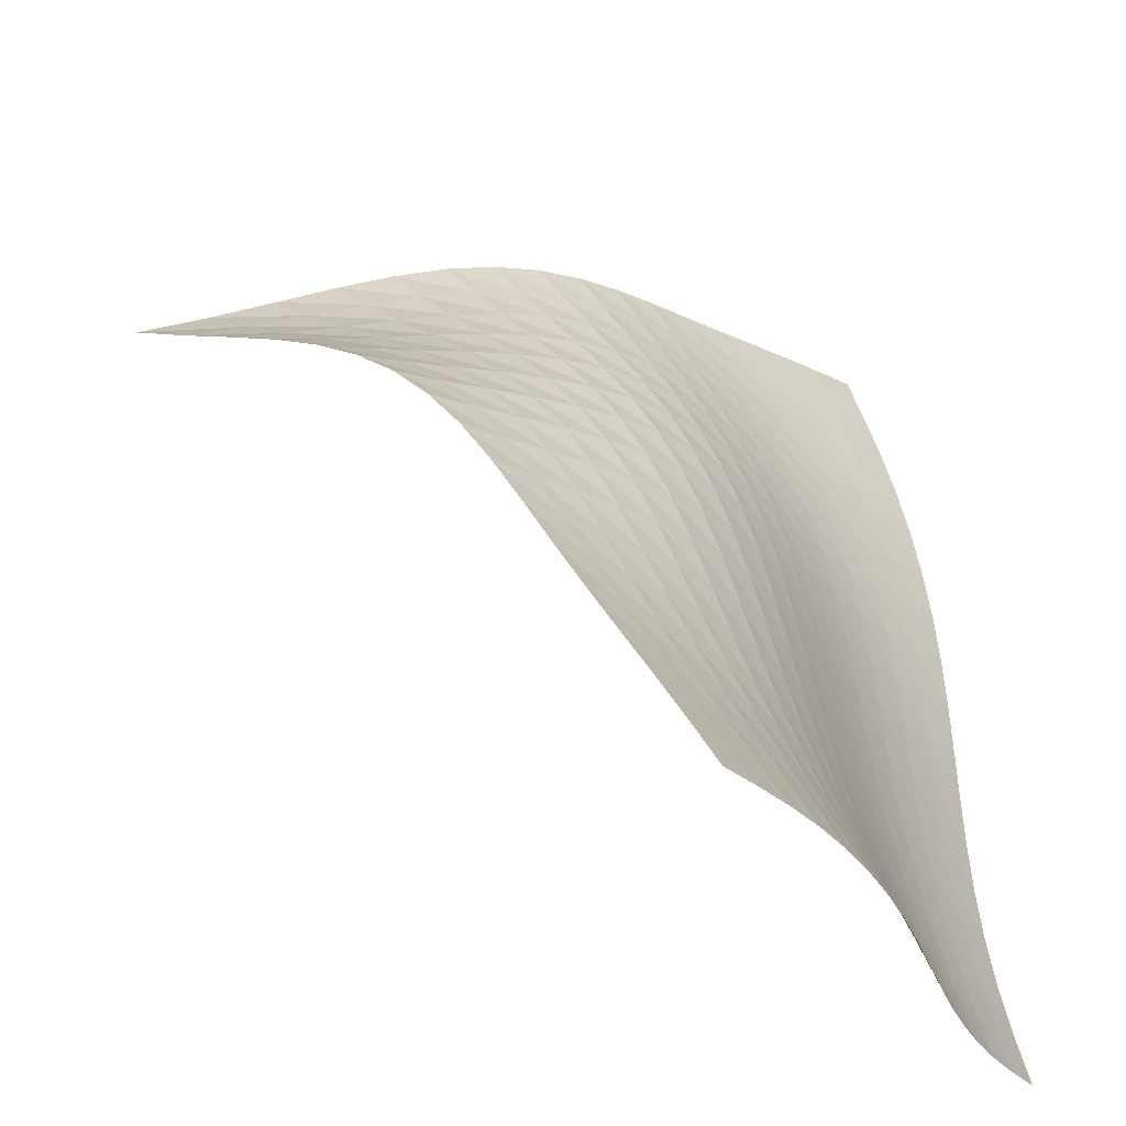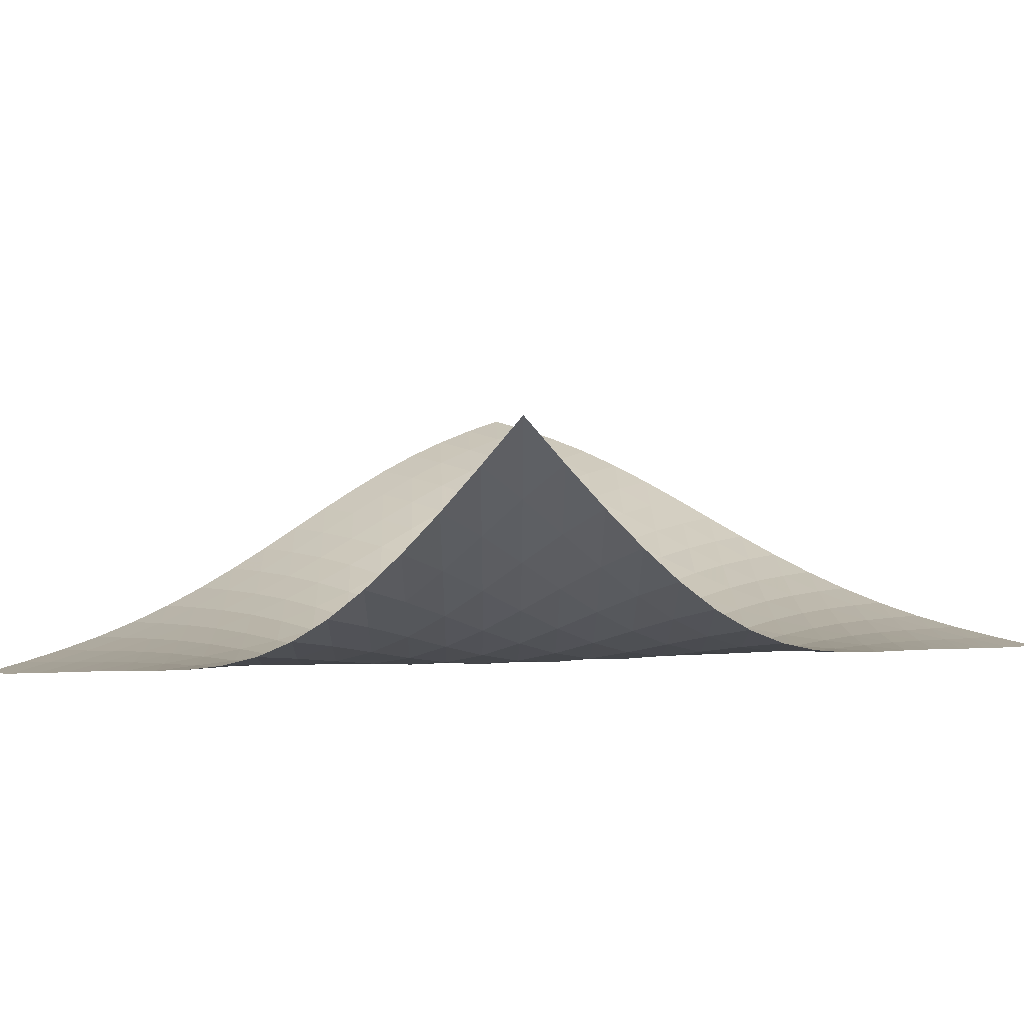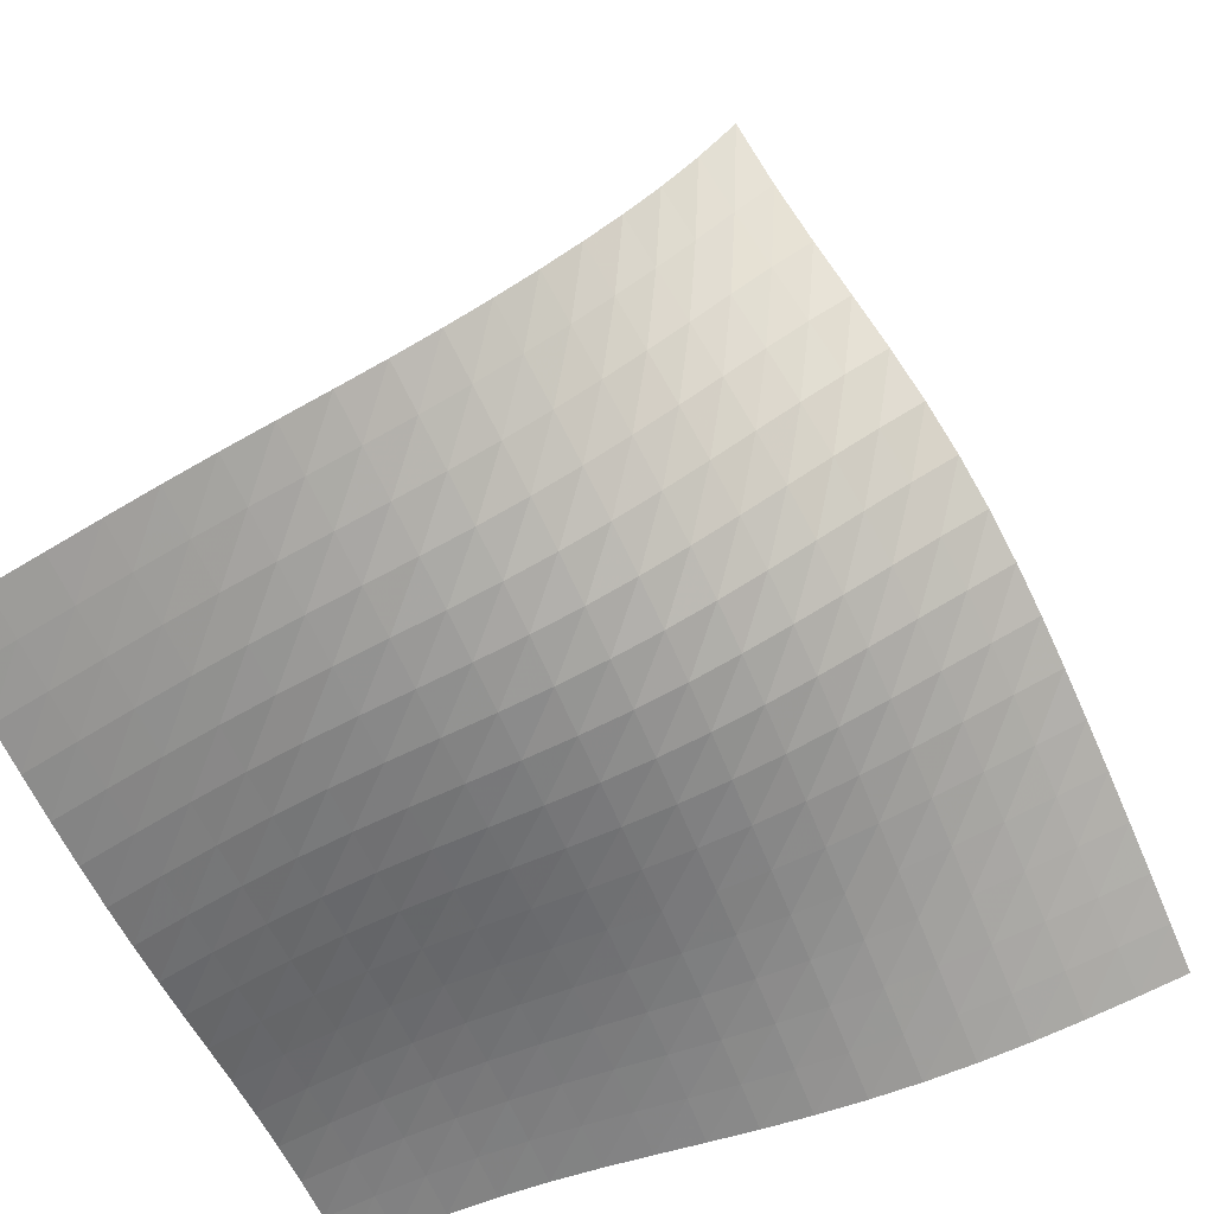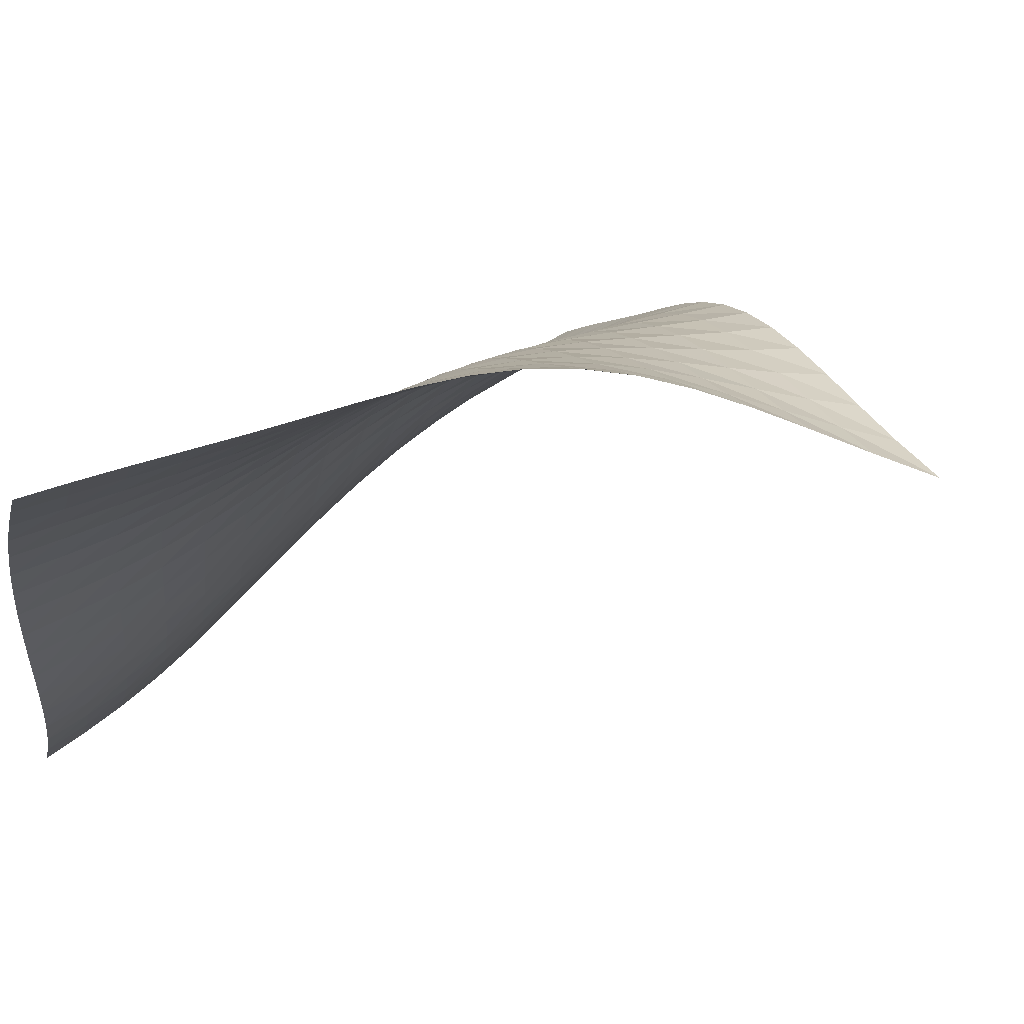
<metadata>
{"format":"obj","ext":"obj","renderer":"f3d","projection":"perspective","resolution":1024,"background":"white","views":[{"elev":-28.4,"azim":-76.0,"up":"+Z"},{"elev":42.5,"azim":-47.1,"up":"+Y"},{"elev":-39.8,"azim":-70.4,"up":"+Y"},{"elev":62.9,"azim":126.5,"up":"+Z"}]}
</metadata>
<code>
v -6.501 -0.008676 6.501
v 2.936 -9.15 9.95
v -9.95 -9.15 -2.936
v 2.819 -11.36 -2.819
v -9.861 -8.734 -2.243
v -9.767 -8.308 -1.553
v -9.668 -7.874 -0.8665
v -9.565 -7.443 -0.1763
v -9.46 -7.022 0.52
v -9.35 -6.607 1.219
v -9.229 -6.184 1.913
v -9.084 -5.732 2.585
v -8.902 -5.232 3.22
v -8.673 -4.671 3.803
v -8.391 -4.047 4.326
v -8.061 -3.363 4.794
v -7.691 -2.624 5.223
v -7.296 -1.823 5.635
v -6.892 -0.9508 6.054
v -6.054 -0.9508 6.892
v -5.635 -1.823 7.296
v -5.223 -2.624 7.691
v -4.794 -3.363 8.061
v -4.326 -4.047 8.391
v -3.803 -4.671 8.673
v -3.22 -5.232 8.902
v -2.585 -5.732 9.084
v -1.913 -6.184 9.229
v -1.219 -6.607 9.35
v -0.52 -7.022 9.46
v 0.1763 -7.443 9.565
v 0.8665 -7.874 9.668
v 1.553 -8.308 9.767
v 2.243 -8.734 9.861
v 2.881 -9.412 9.183
v 2.834 -9.66 8.409
v 2.799 -9.884 7.626
v 2.779 -10.08 6.833
v 2.772 -10.23 6.03
v 2.777 -10.35 5.22
v 2.792 -10.44 4.406
v 2.812 -10.5 3.591
v 2.835 -10.54 2.775
v 2.857 -10.58 1.962
v 2.873 -10.63 1.151
v 2.882 -10.7 0.3445
v 2.88 -10.81 -0.457
v 2.868 -10.96 -1.252
v 2.847 -11.14 -2.039
v 2.039 -11.14 -2.847
v 1.252 -10.96 -2.868
v 0.457 -10.81 -2.88
v -0.3445 -10.7 -2.882
v -1.151 -10.63 -2.873
v -1.962 -10.58 -2.857
v -2.775 -10.54 -2.835
v -3.591 -10.5 -2.812
v -4.406 -10.44 -2.792
v -5.22 -10.35 -2.777
v -6.03 -10.23 -2.772
v -6.833 -10.08 -2.779
v -7.626 -9.884 -2.799
v -8.409 -9.66 -2.834
v -9.183 -9.412 -2.881
v -6.401 -1.689 6.401
v -6.765 -2.453 5.941
v -7.124 -3.188 5.49
v -7.463 -3.883 5.025
v -7.767 -4.533 4.526
v -8.025 -5.129 3.977
v -8.234 -5.664 3.372
v -8.397 -6.138 2.718
v -8.524 -6.563 2.028
v -8.629 -6.959 1.319
v -8.724 -7.347 0.6059
v -8.817 -7.744 -0.1024
v -8.911 -8.156 -0.8018
v -9.004 -8.577 -1.495
v -9.095 -8.998 -2.187
v -5.941 -2.453 6.765
v -6.263 -3.121 6.263
v -6.584 -3.788 5.772
v -6.887 -4.433 5.27
v -7.16 -5.043 4.737
v -7.391 -5.605 4.158
v -7.575 -6.109 3.529
v -7.717 -6.554 2.854
v -7.824 -6.949 2.146
v -7.912 -7.315 1.422
v -7.991 -7.674 0.6934
v -8.07 -8.045 -0.02829
v -8.153 -8.434 -0.739
v -8.239 -8.839 -1.44
v -8.324 -9.251 -2.137
v -5.49 -3.188 7.124
v -5.772 -3.788 6.584
v -6.053 -4.397 6.053
v -6.319 -4.995 5.513
v -6.557 -5.563 4.944
v -6.758 -6.087 4.335
v -6.916 -6.555 3.68
v -7.034 -6.967 2.984
v -7.121 -7.329 2.258
v -7.191 -7.662 1.518
v -7.254 -7.99 0.775
v -7.319 -8.331 0.03955
v -7.391 -8.696 -0.6836
v -7.467 -9.082 -1.395
v -7.546 -9.481 -2.098
v -5.025 -3.883 7.463
v -5.27 -4.433 6.887
v -5.513 -4.995 6.319
v -5.742 -5.547 5.742
v -5.945 -6.073 5.138
v -6.114 -6.557 4.498
v -6.244 -6.988 3.817
v -6.34 -7.362 3.1
v -6.408 -7.689 2.358
v -6.461 -7.989 1.602
v -6.509 -8.284 0.8458
v -6.561 -8.595 0.09705
v -6.62 -8.933 -0.6386
v -6.687 -9.298 -1.361
v -6.758 -9.682 -2.072
v -4.526 -4.533 7.767
v -4.737 -5.043 7.16
v -4.944 -5.563 6.557
v -5.138 -6.073 5.945
v -5.308 -6.558 5.308
v -5.447 -7.001 4.639
v -5.553 -7.392 3.933
v -5.627 -7.728 3.197
v -5.678 -8.02 2.44
v -5.717 -8.285 1.672
v -5.752 -8.547 0.903
v -5.793 -8.828 0.1421
v -5.841 -9.139 -0.6055
v -5.899 -9.482 -1.338
v -5.962 -9.849 -2.059
v -3.977 -5.129 8.025
v -4.158 -5.605 7.391
v -4.335 -6.087 6.758
v -4.498 -6.557 6.114
v -4.639 -7.001 5.447
v -4.752 -7.403 4.752
v -4.835 -7.754 4.025
v -4.893 -8.053 3.273
v -4.93 -8.31 2.503
v -4.957 -8.543 1.724
v -4.983 -8.776 0.9456
v -5.014 -9.027 0.1744
v -5.054 -9.312 -0.5839
v -5.103 -9.632 -1.327
v -5.159 -9.982 -2.057
v -3.372 -5.664 8.234
v -3.529 -6.109 7.575
v -3.68 -6.555 6.916
v -3.817 -6.988 6.244
v -3.933 -7.392 5.553
v -4.025 -7.754 4.835
v -4.092 -8.067 4.092
v -4.136 -8.332 3.327
v -4.164 -8.557 2.547
v -4.183 -8.761 1.761
v -4.202 -8.966 0.9743
v -4.227 -9.193 0.1949
v -4.26 -9.453 -0.5725
v -4.303 -9.752 -1.325
v -4.352 -10.08 -2.064
v -2.718 -6.138 8.397
v -2.854 -6.554 7.717
v -2.984 -6.967 7.034
v -3.1 -7.362 6.34
v -3.197 -7.728 5.627
v -3.273 -8.053 4.893
v -3.327 -8.332 4.136
v -3.362 -8.565 3.362
v -3.383 -8.763 2.575
v -3.398 -8.942 1.783
v -3.412 -9.124 0.9916
v -3.432 -9.328 0.206
v -3.461 -9.567 -0.5687
v -3.498 -9.846 -1.33
v -3.542 -10.16 -2.077
v -2.028 -6.563 8.524
v -2.146 -6.949 7.824
v -2.258 -7.329 7.121
v -2.358 -7.689 6.408
v -2.44 -8.02 5.678
v -2.503 -8.31 4.93
v -2.547 -8.557 4.164
v -2.575 -8.763 3.383
v -2.592 -8.937 2.592
v -2.604 -9.095 1.797
v -2.616 -9.258 1.001
v -2.633 -9.442 0.2111
v -2.658 -9.663 -0.5694
v -2.692 -9.923 -1.337
v -2.731 -10.22 -2.092
v -1.319 -6.959 8.629
v -1.422 -7.315 7.912
v -1.518 -7.662 7.191
v -1.602 -7.989 6.461
v -1.672 -8.285 5.717
v -1.724 -8.543 4.957
v -1.761 -8.761 4.183
v -1.783 -8.942 3.398
v -1.797 -9.095 2.604
v -1.806 -9.235 1.806
v -1.816 -9.381 1.008
v -1.831 -9.55 0.2145
v -1.854 -9.753 -0.5707
v -1.885 -9.996 -1.344
v -1.922 -10.28 -2.106
v -0.6059 -7.347 8.724
v -0.6934 -7.674 7.991
v -0.775 -7.99 7.254
v -0.8458 -8.284 6.509
v -0.903 -8.547 5.752
v -0.9456 -8.776 4.983
v -0.9743 -8.966 4.202
v -0.9916 -9.124 3.412
v -1.001 -9.258 2.616
v -1.008 -9.381 1.816
v -1.016 -9.512 1.016
v -1.03 -9.666 0.2202
v -1.051 -9.853 -0.5688
v -1.079 -10.08 -1.348
v -1.113 -10.34 -2.115
v 0.1024 -7.744 8.817
v 0.02829 -8.045 8.07
v -0.03955 -8.331 7.319
v -0.09705 -8.595 6.561
v -0.1421 -8.828 5.793
v -0.1744 -9.027 5.014
v -0.1949 -9.193 4.227
v -0.206 -9.328 3.432
v -0.2111 -9.442 2.633
v -0.2145 -9.55 1.831
v -0.2202 -9.666 1.03
v -0.2315 -9.804 0.2315
v -0.2502 -9.976 -0.5608
v -0.2764 -10.19 -1.344
v -0.3086 -10.43 -2.117
v 0.8018 -8.156 8.911
v 0.739 -8.434 8.153
v 0.6836 -8.696 7.391
v 0.6386 -8.933 6.62
v 0.6055 -9.139 5.841
v 0.5839 -9.312 5.054
v 0.5725 -9.453 4.26
v 0.5687 -9.567 3.461
v 0.5694 -9.663 2.658
v 0.5707 -9.753 1.854
v 0.5688 -9.853 1.051
v 0.5608 -9.976 0.2502
v 0.545 -10.13 -0.545
v 0.5213 -10.33 -1.332
v 0.4911 -10.55 -2.11
v 1.495 -8.577 9.004
v 1.44 -8.839 8.239
v 1.395 -9.082 7.467
v 1.361 -9.298 6.687
v 1.338 -9.482 5.899
v 1.327 -9.632 5.103
v 1.325 -9.752 4.303
v 1.33 -9.846 3.498
v 1.337 -9.923 2.692
v 1.344 -9.996 1.885
v 1.348 -10.08 1.079
v 1.344 -10.19 0.2764
v 1.332 -10.33 -0.5213
v 1.312 -10.5 -1.312
v 1.284 -10.72 -2.094
v 2.187 -8.998 9.095
v 2.137 -9.251 8.324
v 2.098 -9.481 7.546
v 2.072 -9.682 6.758
v 2.059 -9.849 5.962
v 2.057 -9.982 5.159
v 2.064 -10.08 4.352
v 2.077 -10.16 3.542
v 2.092 -10.22 2.731
v 2.106 -10.28 1.922
v 2.115 -10.34 1.113
v 2.117 -10.43 0.3086
v 2.11 -10.55 -0.4911
v 2.094 -10.72 -1.284
v 2.069 -10.92 -2.069
f 289 49 4
f 289 4 50
f 5 79 64
f 5 64 3
f 79 94 63
f 79 63 64
f 94 109 62
f 94 62 63
f 109 124 61
f 109 61 62
f 124 139 60
f 124 60 61
f 139 154 59
f 139 59 60
f 154 169 58
f 154 58 59
f 169 184 57
f 169 57 58
f 184 199 56
f 184 56 57
f 199 214 55
f 199 55 56
f 214 229 54
f 214 54 55
f 229 244 53
f 229 53 54
f 244 259 52
f 244 52 53
f 259 274 51
f 259 51 52
f 274 289 50
f 274 50 51
f 1 20 65
f 1 65 19
f 19 65 66
f 19 66 18
f 18 66 67
f 18 67 17
f 17 67 68
f 17 68 16
f 16 68 69
f 16 69 15
f 15 69 70
f 15 70 14
f 14 70 71
f 14 71 13
f 13 71 72
f 13 72 12
f 12 72 73
f 12 73 11
f 11 73 74
f 11 74 10
f 10 74 75
f 10 75 9
f 9 75 76
f 9 76 8
f 8 76 77
f 8 77 7
f 7 77 78
f 7 78 6
f 6 78 79
f 6 79 5
f 20 21 80
f 20 80 65
f 65 80 81
f 65 81 66
f 66 81 82
f 66 82 67
f 67 82 83
f 67 83 68
f 68 83 84
f 68 84 69
f 69 84 85
f 69 85 70
f 70 85 86
f 70 86 71
f 71 86 87
f 71 87 72
f 72 87 88
f 72 88 73
f 73 88 89
f 73 89 74
f 74 89 90
f 74 90 75
f 75 90 91
f 75 91 76
f 76 91 92
f 76 92 77
f 77 92 93
f 77 93 78
f 78 93 94
f 78 94 79
f 21 22 95
f 21 95 80
f 80 95 96
f 80 96 81
f 81 96 97
f 81 97 82
f 82 97 98
f 82 98 83
f 83 98 99
f 83 99 84
f 84 99 100
f 84 100 85
f 85 100 101
f 85 101 86
f 86 101 102
f 86 102 87
f 87 102 103
f 87 103 88
f 88 103 104
f 88 104 89
f 89 104 105
f 89 105 90
f 90 105 106
f 90 106 91
f 91 106 107
f 91 107 92
f 92 107 108
f 92 108 93
f 93 108 109
f 93 109 94
f 22 23 110
f 22 110 95
f 95 110 111
f 95 111 96
f 96 111 112
f 96 112 97
f 97 112 113
f 97 113 98
f 98 113 114
f 98 114 99
f 99 114 115
f 99 115 100
f 100 115 116
f 100 116 101
f 101 116 117
f 101 117 102
f 102 117 118
f 102 118 103
f 103 118 119
f 103 119 104
f 104 119 120
f 104 120 105
f 105 120 121
f 105 121 106
f 106 121 122
f 106 122 107
f 107 122 123
f 107 123 108
f 108 123 124
f 108 124 109
f 23 24 125
f 23 125 110
f 110 125 126
f 110 126 111
f 111 126 127
f 111 127 112
f 112 127 128
f 112 128 113
f 113 128 129
f 113 129 114
f 114 129 130
f 114 130 115
f 115 130 131
f 115 131 116
f 116 131 132
f 116 132 117
f 117 132 133
f 117 133 118
f 118 133 134
f 118 134 119
f 119 134 135
f 119 135 120
f 120 135 136
f 120 136 121
f 121 136 137
f 121 137 122
f 122 137 138
f 122 138 123
f 123 138 139
f 123 139 124
f 24 25 140
f 24 140 125
f 125 140 141
f 125 141 126
f 126 141 142
f 126 142 127
f 127 142 143
f 127 143 128
f 128 143 144
f 128 144 129
f 129 144 145
f 129 145 130
f 130 145 146
f 130 146 131
f 131 146 147
f 131 147 132
f 132 147 148
f 132 148 133
f 133 148 149
f 133 149 134
f 134 149 150
f 134 150 135
f 135 150 151
f 135 151 136
f 136 151 152
f 136 152 137
f 137 152 153
f 137 153 138
f 138 153 154
f 138 154 139
f 25 26 155
f 25 155 140
f 140 155 156
f 140 156 141
f 141 156 157
f 141 157 142
f 142 157 158
f 142 158 143
f 143 158 159
f 143 159 144
f 144 159 160
f 144 160 145
f 145 160 161
f 145 161 146
f 146 161 162
f 146 162 147
f 147 162 163
f 147 163 148
f 148 163 164
f 148 164 149
f 149 164 165
f 149 165 150
f 150 165 166
f 150 166 151
f 151 166 167
f 151 167 152
f 152 167 168
f 152 168 153
f 153 168 169
f 153 169 154
f 26 27 170
f 26 170 155
f 155 170 171
f 155 171 156
f 156 171 172
f 156 172 157
f 157 172 173
f 157 173 158
f 158 173 174
f 158 174 159
f 159 174 175
f 159 175 160
f 160 175 176
f 160 176 161
f 161 176 177
f 161 177 162
f 162 177 178
f 162 178 163
f 163 178 179
f 163 179 164
f 164 179 180
f 164 180 165
f 165 180 181
f 165 181 166
f 166 181 182
f 166 182 167
f 167 182 183
f 167 183 168
f 168 183 184
f 168 184 169
f 27 28 185
f 27 185 170
f 170 185 186
f 170 186 171
f 171 186 187
f 171 187 172
f 172 187 188
f 172 188 173
f 173 188 189
f 173 189 174
f 174 189 190
f 174 190 175
f 175 190 191
f 175 191 176
f 176 191 192
f 176 192 177
f 177 192 193
f 177 193 178
f 178 193 194
f 178 194 179
f 179 194 195
f 179 195 180
f 180 195 196
f 180 196 181
f 181 196 197
f 181 197 182
f 182 197 198
f 182 198 183
f 183 198 199
f 183 199 184
f 28 29 200
f 28 200 185
f 185 200 201
f 185 201 186
f 186 201 202
f 186 202 187
f 187 202 203
f 187 203 188
f 188 203 204
f 188 204 189
f 189 204 205
f 189 205 190
f 190 205 206
f 190 206 191
f 191 206 207
f 191 207 192
f 192 207 208
f 192 208 193
f 193 208 209
f 193 209 194
f 194 209 210
f 194 210 195
f 195 210 211
f 195 211 196
f 196 211 212
f 196 212 197
f 197 212 213
f 197 213 198
f 198 213 214
f 198 214 199
f 29 30 215
f 29 215 200
f 200 215 216
f 200 216 201
f 201 216 217
f 201 217 202
f 202 217 218
f 202 218 203
f 203 218 219
f 203 219 204
f 204 219 220
f 204 220 205
f 205 220 221
f 205 221 206
f 206 221 222
f 206 222 207
f 207 222 223
f 207 223 208
f 208 223 224
f 208 224 209
f 209 224 225
f 209 225 210
f 210 225 226
f 210 226 211
f 211 226 227
f 211 227 212
f 212 227 228
f 212 228 213
f 213 228 229
f 213 229 214
f 30 31 230
f 30 230 215
f 215 230 231
f 215 231 216
f 216 231 232
f 216 232 217
f 217 232 233
f 217 233 218
f 218 233 234
f 218 234 219
f 219 234 235
f 219 235 220
f 220 235 236
f 220 236 221
f 221 236 237
f 221 237 222
f 222 237 238
f 222 238 223
f 223 238 239
f 223 239 224
f 224 239 240
f 224 240 225
f 225 240 241
f 225 241 226
f 226 241 242
f 226 242 227
f 227 242 243
f 227 243 228
f 228 243 244
f 228 244 229
f 31 32 245
f 31 245 230
f 230 245 246
f 230 246 231
f 231 246 247
f 231 247 232
f 232 247 248
f 232 248 233
f 233 248 249
f 233 249 234
f 234 249 250
f 234 250 235
f 235 250 251
f 235 251 236
f 236 251 252
f 236 252 237
f 237 252 253
f 237 253 238
f 238 253 254
f 238 254 239
f 239 254 255
f 239 255 240
f 240 255 256
f 240 256 241
f 241 256 257
f 241 257 242
f 242 257 258
f 242 258 243
f 243 258 259
f 243 259 244
f 32 33 260
f 32 260 245
f 245 260 261
f 245 261 246
f 246 261 262
f 246 262 247
f 247 262 263
f 247 263 248
f 248 263 264
f 248 264 249
f 249 264 265
f 249 265 250
f 250 265 266
f 250 266 251
f 251 266 267
f 251 267 252
f 252 267 268
f 252 268 253
f 253 268 269
f 253 269 254
f 254 269 270
f 254 270 255
f 255 270 271
f 255 271 256
f 256 271 272
f 256 272 257
f 257 272 273
f 257 273 258
f 258 273 274
f 258 274 259
f 33 34 275
f 33 275 260
f 260 275 276
f 260 276 261
f 261 276 277
f 261 277 262
f 262 277 278
f 262 278 263
f 263 278 279
f 263 279 264
f 264 279 280
f 264 280 265
f 265 280 281
f 265 281 266
f 266 281 282
f 266 282 267
f 267 282 283
f 267 283 268
f 268 283 284
f 268 284 269
f 269 284 285
f 269 285 270
f 270 285 286
f 270 286 271
f 271 286 287
f 271 287 272
f 272 287 288
f 272 288 273
f 273 288 289
f 273 289 274
f 34 2 35
f 34 35 275
f 275 35 36
f 275 36 276
f 276 36 37
f 276 37 277
f 277 37 38
f 277 38 278
f 278 38 39
f 278 39 279
f 279 39 40
f 279 40 280
f 280 40 41
f 280 41 281
f 281 41 42
f 281 42 282
f 282 42 43
f 282 43 283
f 283 43 44
f 283 44 284
f 284 44 45
f 284 45 285
f 285 45 46
f 285 46 286
f 286 46 47
f 286 47 287
f 287 47 48
f 287 48 288
f 288 48 49
f 288 49 289

</code>
